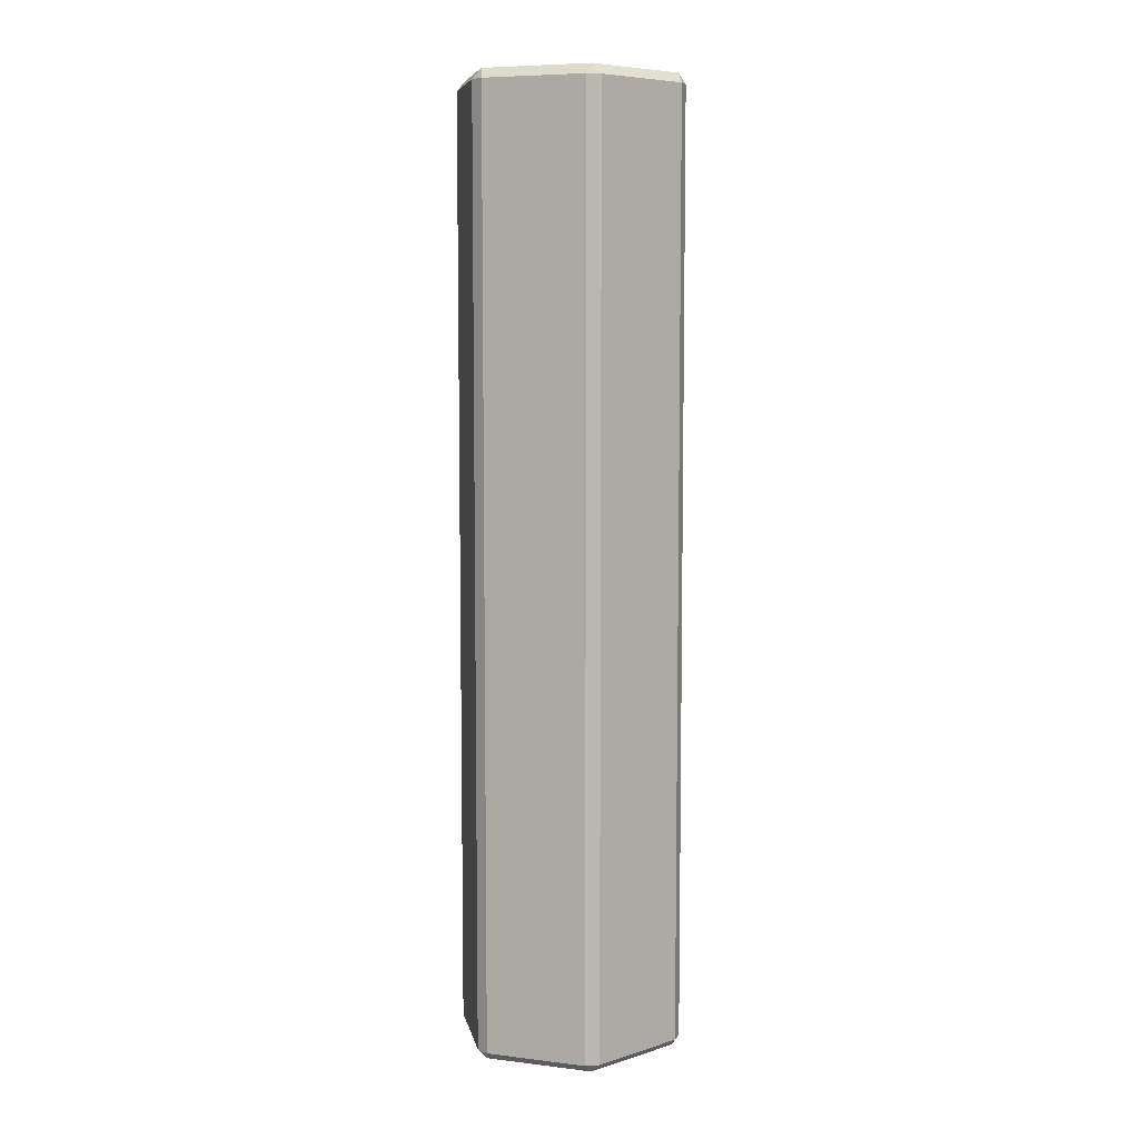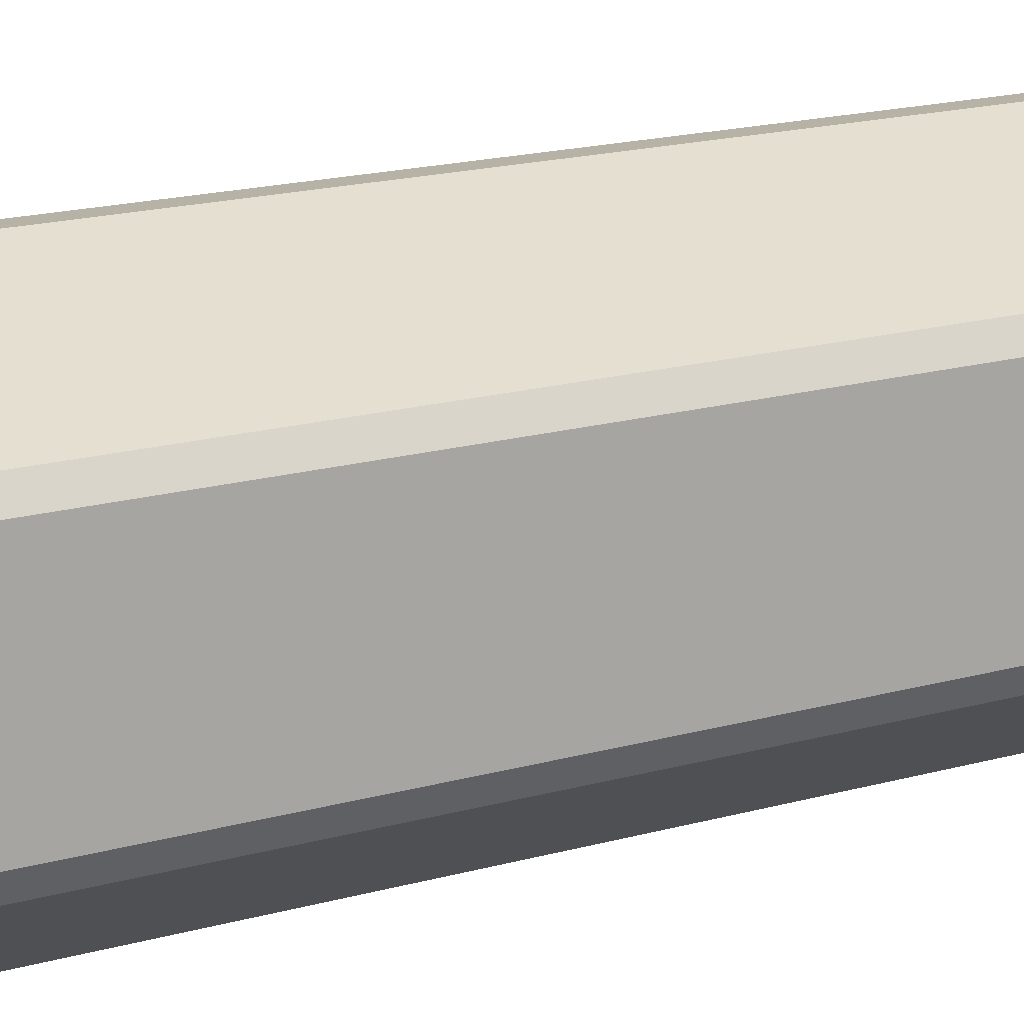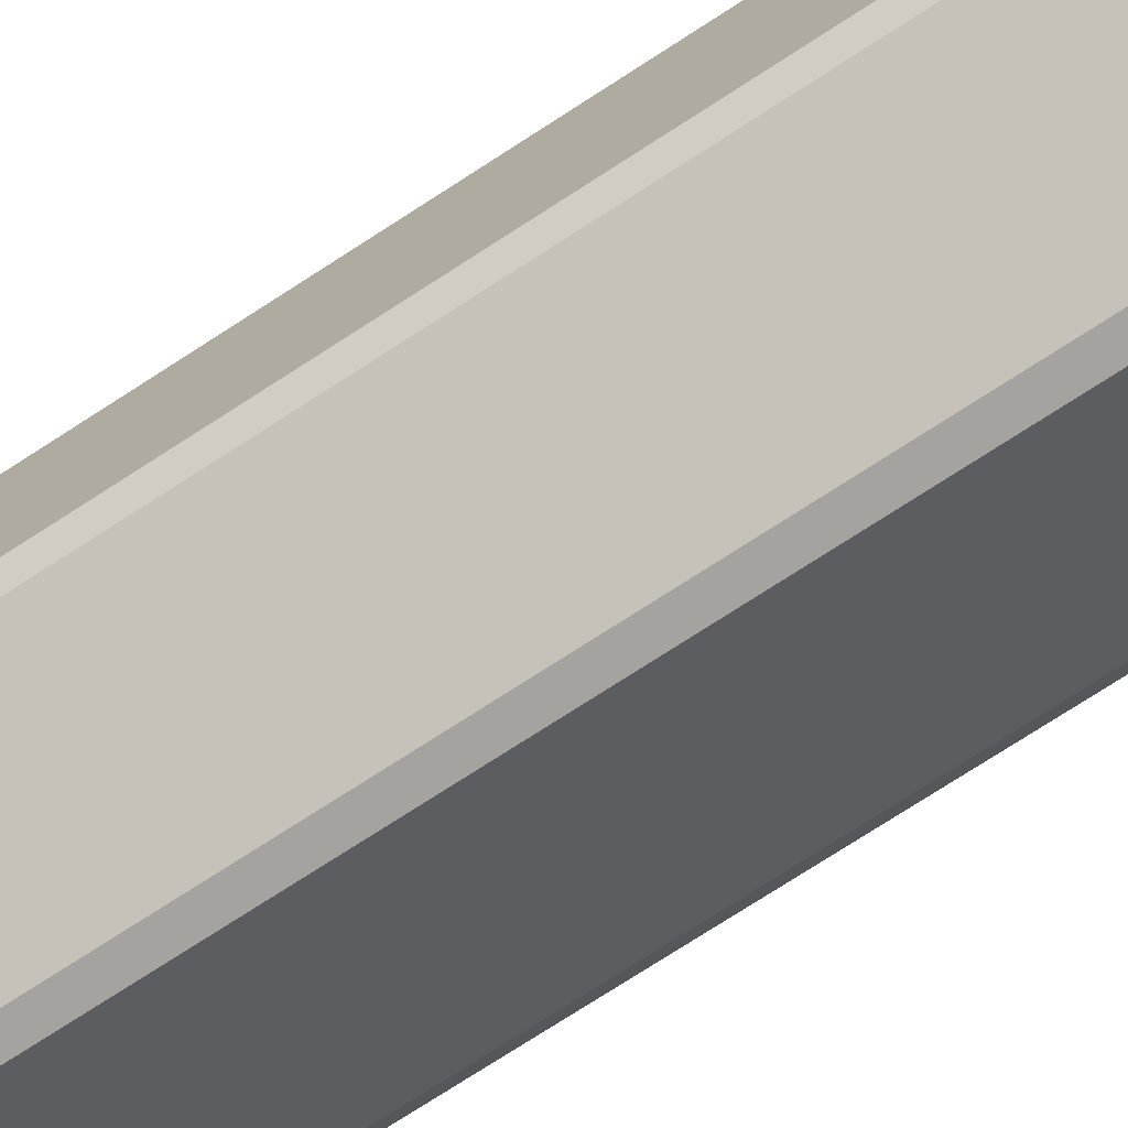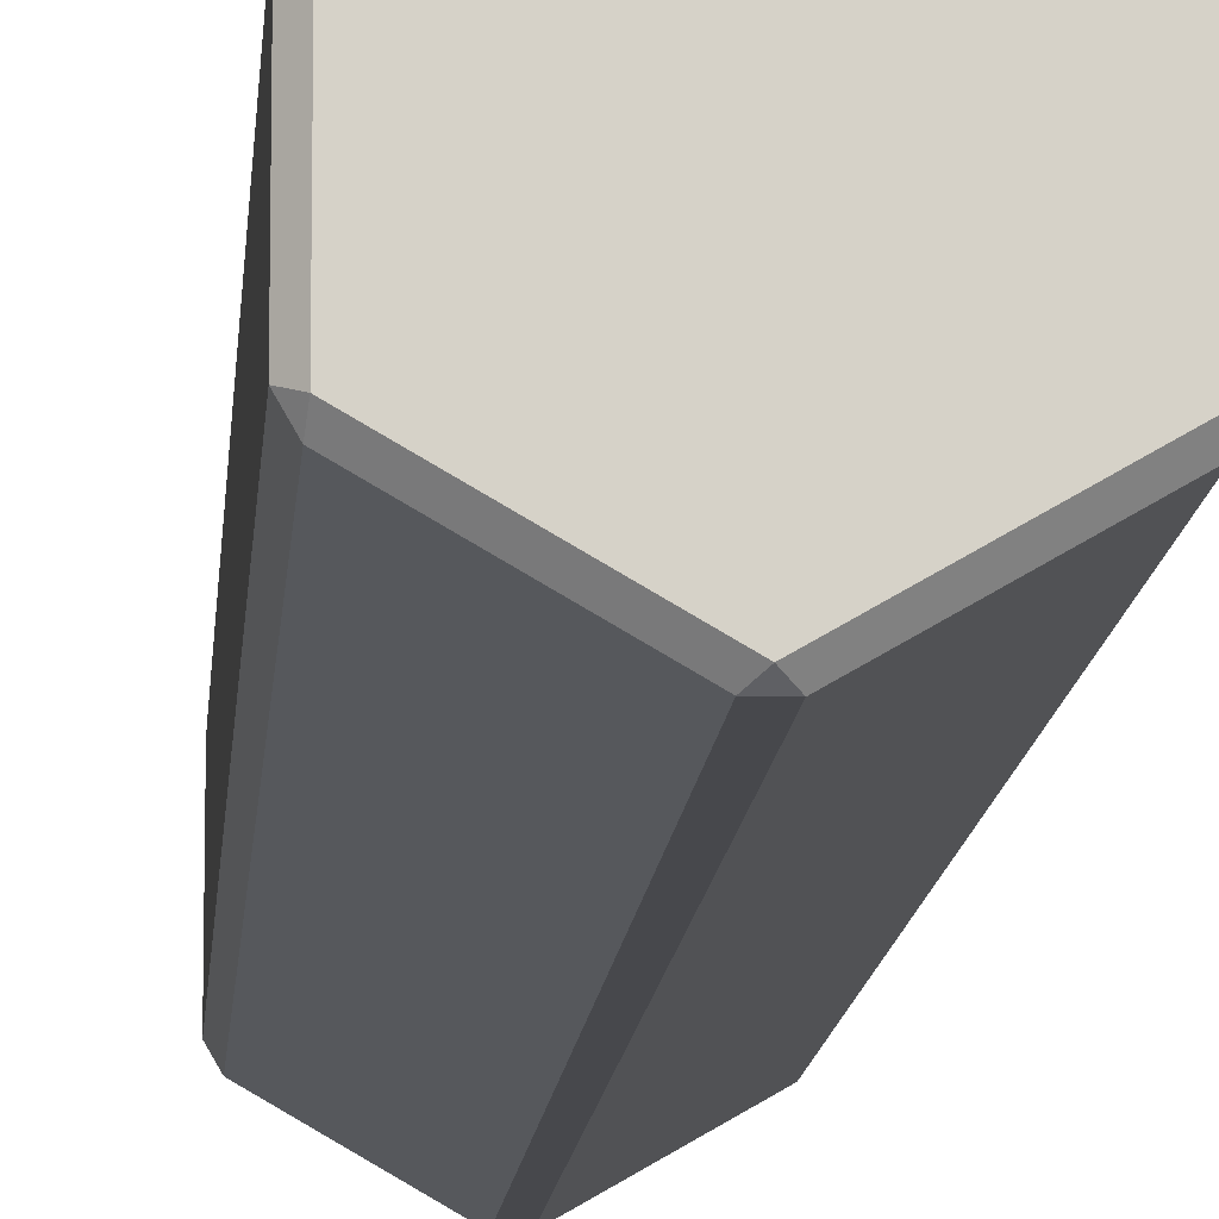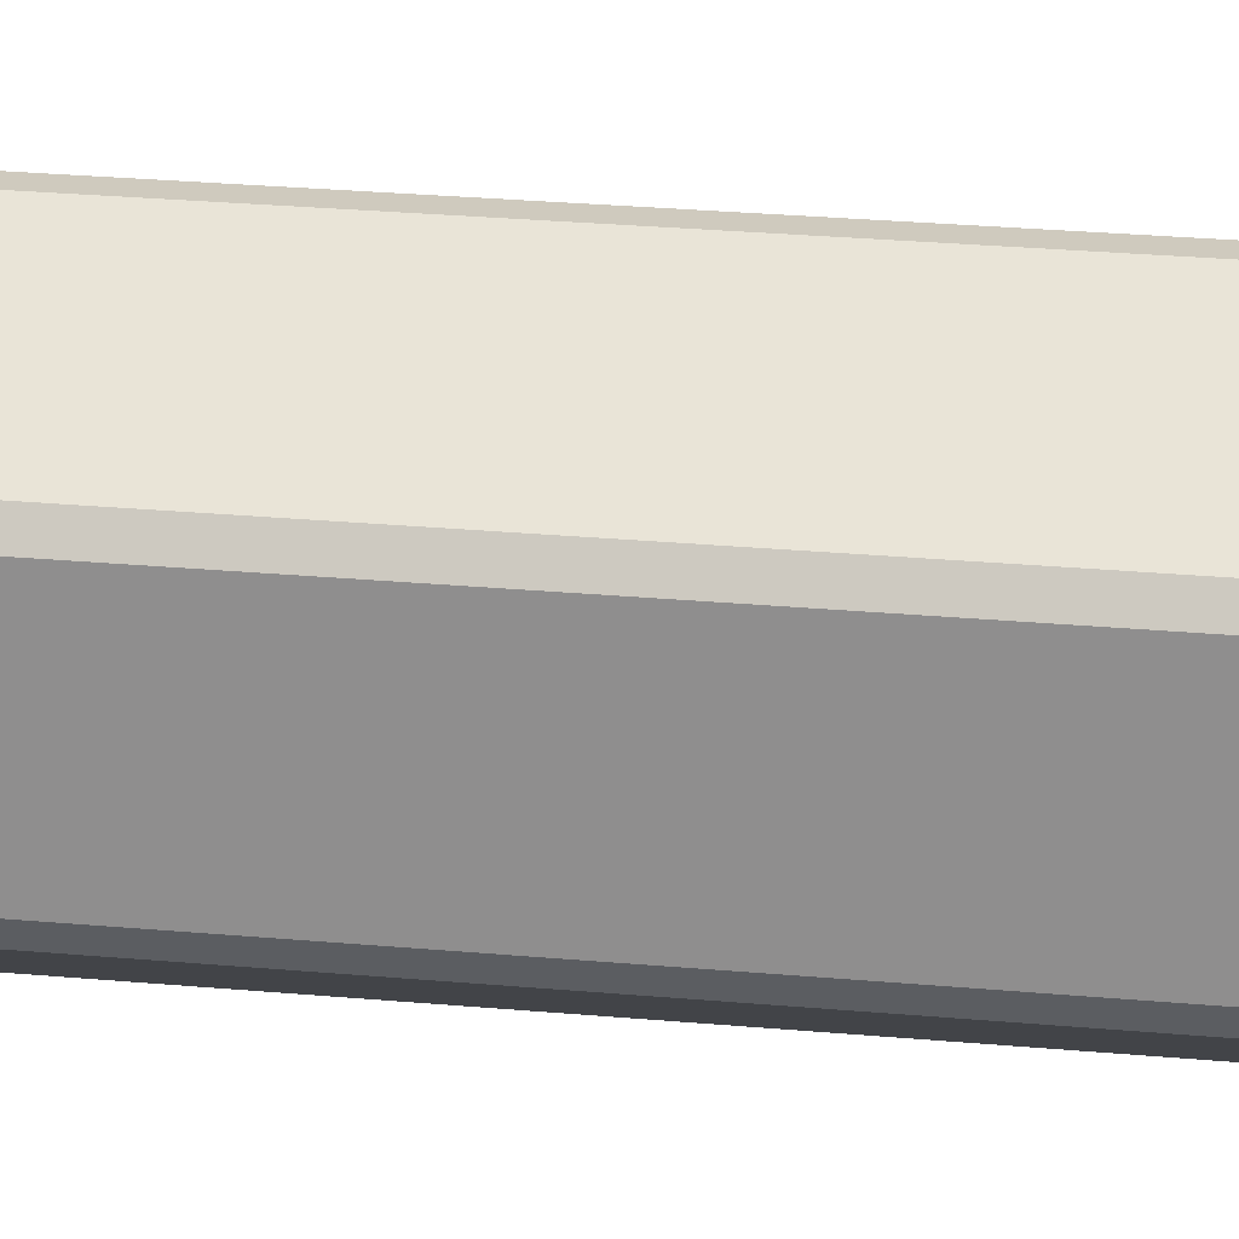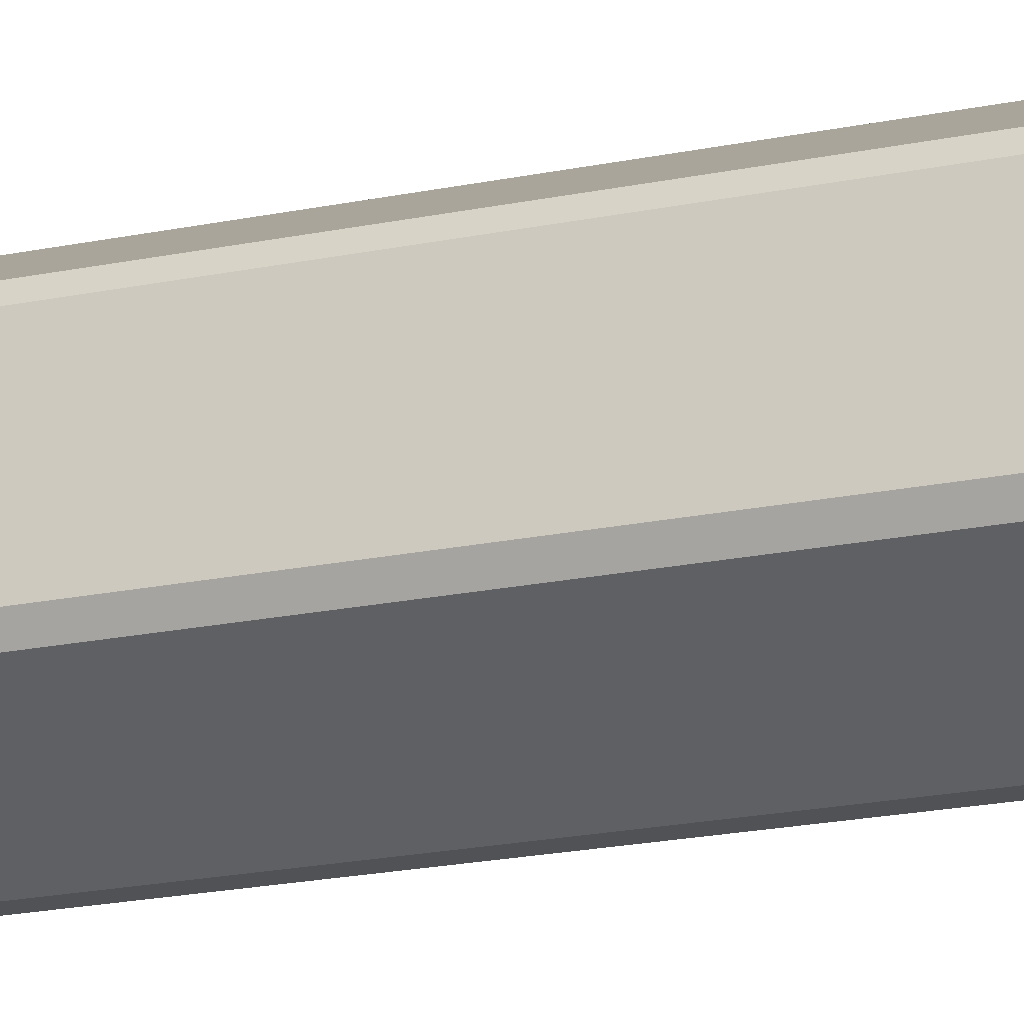
<metadata>
{"format":"obj","ext":"obj","renderer":"f3d","projection":"perspective","resolution":1024,"background":"white","views":[{"elev":7.3,"azim":108.8,"up":"+Y"},{"elev":12.3,"azim":51.6,"up":"+Z"},{"elev":-72.8,"azim":-56.8,"up":"+Z"},{"elev":-11.6,"azim":-4.0,"up":"+Z"},{"elev":23.2,"azim":99.3,"up":"+Z"},{"elev":-21.0,"azim":110.3,"up":"+Z"}]}
</metadata>
<code>
v 0 -8.081 -0.9196
v -0.06029 -8.011 -0.9652
v 0.06029 -8.011 -0.9652
v 0 0 -0.9196
v 0.06029 -0.08456 -0.9652
v -0.06029 -0.08456 -0.9652
v 0.7964 -8.081 -0.4598
v 0.8057 -8.011 -0.5348
v 0.866 -8.011 -0.4304
v 0.7964 0 -0.4598
v 0.866 -0.08456 -0.4304
v 0.8057 -0.08456 -0.5348
v 0.7964 -8.081 0.4598
v 0.866 -8.011 0.4304
v 0.8057 -8.011 0.5348
v 0.7964 0 0.4598
v 0.8057 -0.08456 0.5348
v 0.866 -0.08456 0.4304
v -0 -8.081 0.9196
v 0.06029 -8.011 0.9652
v -0.06029 -8.011 0.9652
v -0 0 0.9196
v -0.06029 -0.08456 0.9652
v 0.06029 -0.08456 0.9652
v -0.7964 -8.081 0.4598
v -0.8057 -8.011 0.5348
v -0.866 -8.011 0.4304
v -0.7964 0 0.4598
v -0.866 -0.08456 0.4304
v -0.8057 -0.08456 0.5348
v -0.7964 -8.081 -0.4598
v -0.866 -8.011 -0.4304
v -0.8057 -8.011 -0.5348
v -0.7964 0 -0.4598
v -0.8057 -0.08456 -0.5348
v -0.866 -0.08456 -0.4304
f 33 35 6 2
f 15 17 24 20
f 21 23 30 26
f 27 29 36 32
f 9 11 18 14
f 10 4 34 28 22 16
f 3 5 12 8
f 1 2 3
f 4 5 6
f 7 8 9
f 10 11 12
f 13 14 15
f 16 17 18
f 19 20 21
f 22 23 24
f 25 26 27
f 28 29 30
f 31 32 33
f 34 35 36
f 3 8 7 1
f 12 5 4 10
f 2 6 5 3
f 11 9 8 12
f 9 14 13 7
f 18 11 10 16
f 17 15 14 18
f 15 20 19 13
f 24 17 16 22
f 23 21 20 24
f 21 26 25 19
f 30 23 22 28
f 29 27 26 30
f 27 32 31 25
f 36 29 28 34
f 35 33 32 36
f 33 2 1 31
f 6 35 34 4
f 1 7 13 19 25 31

</code>
